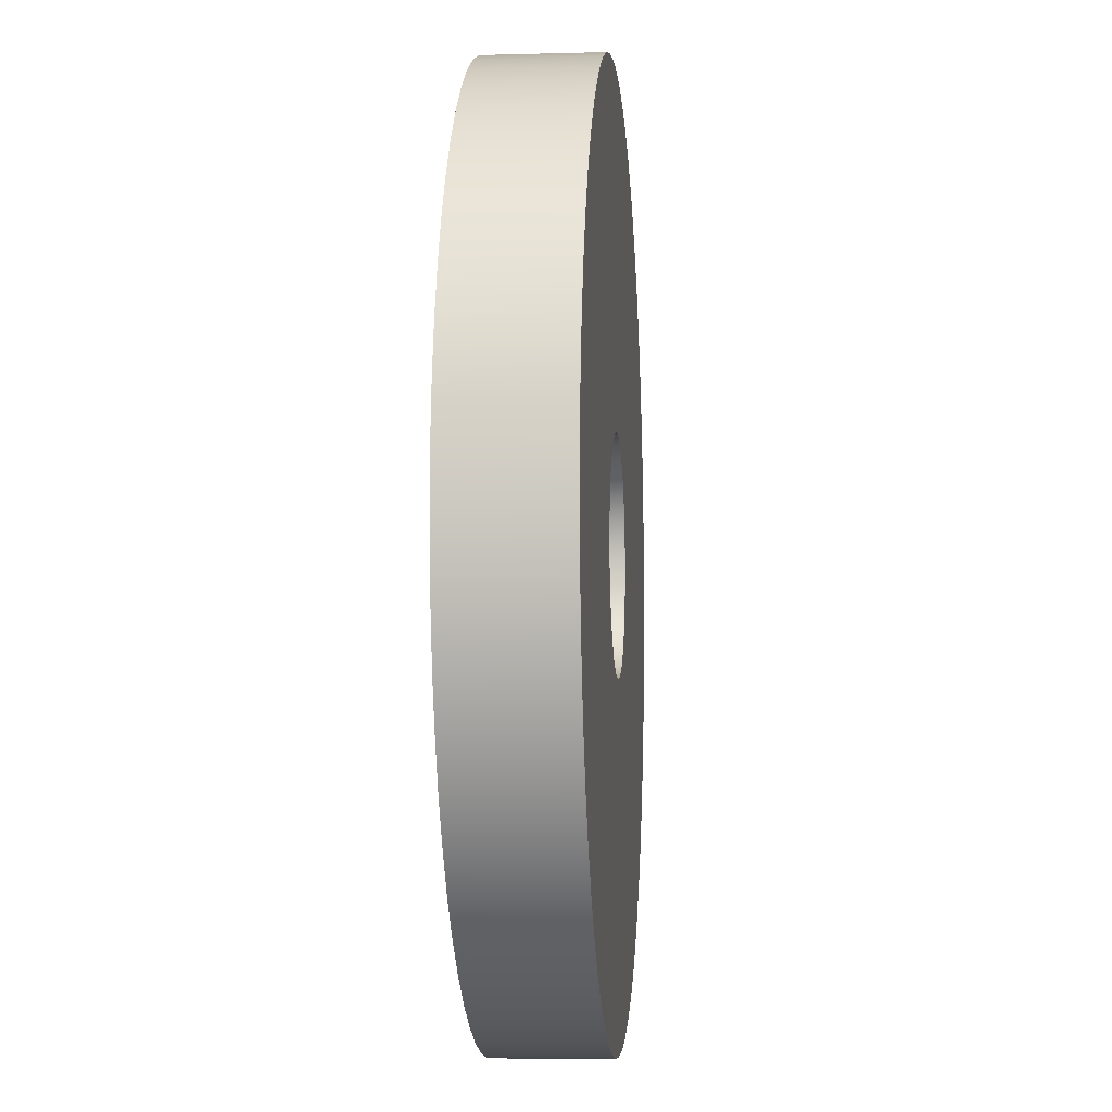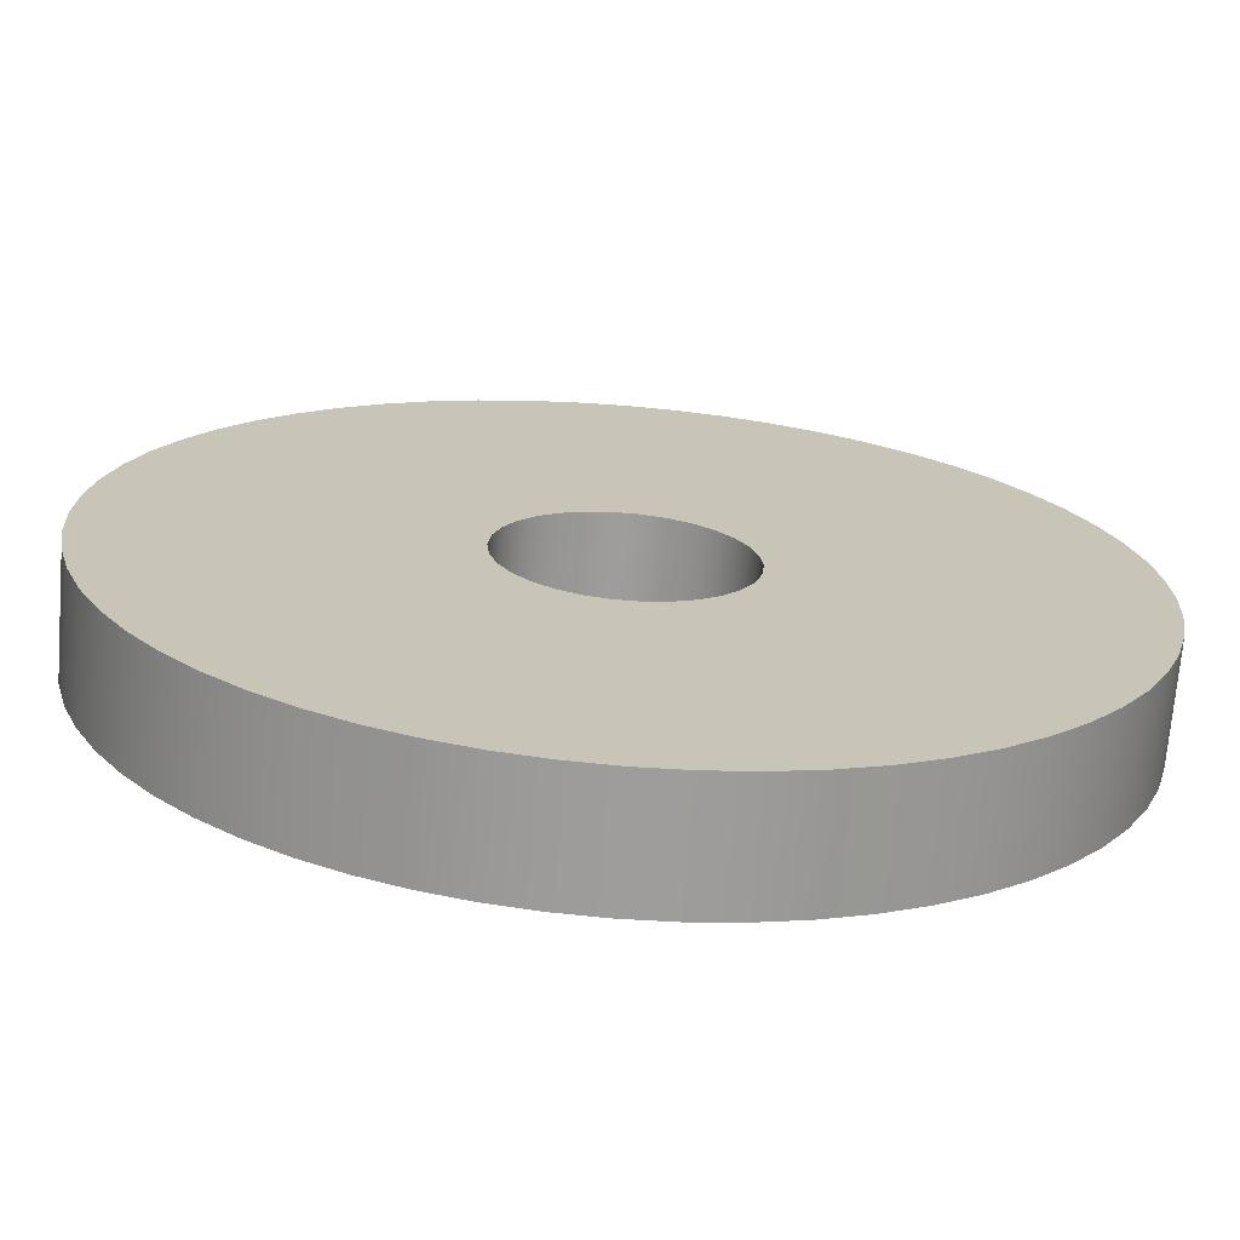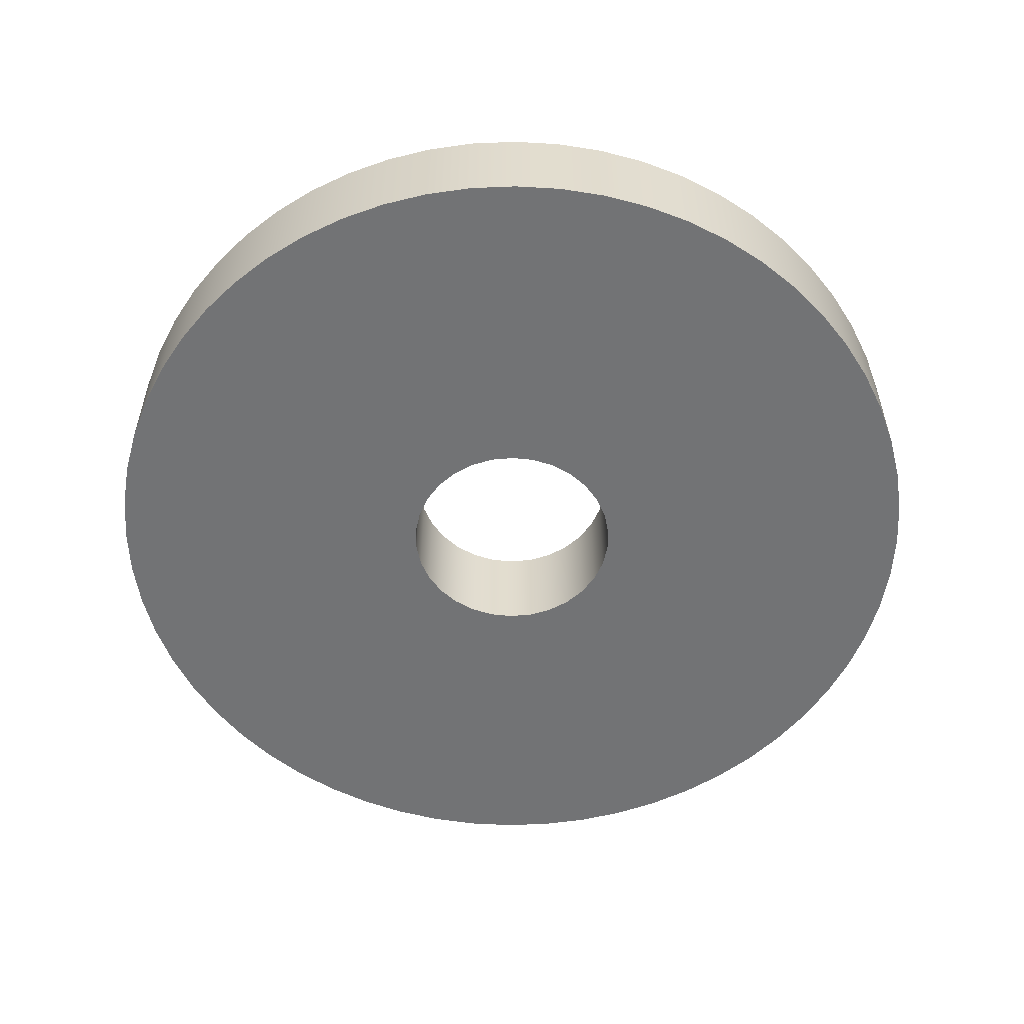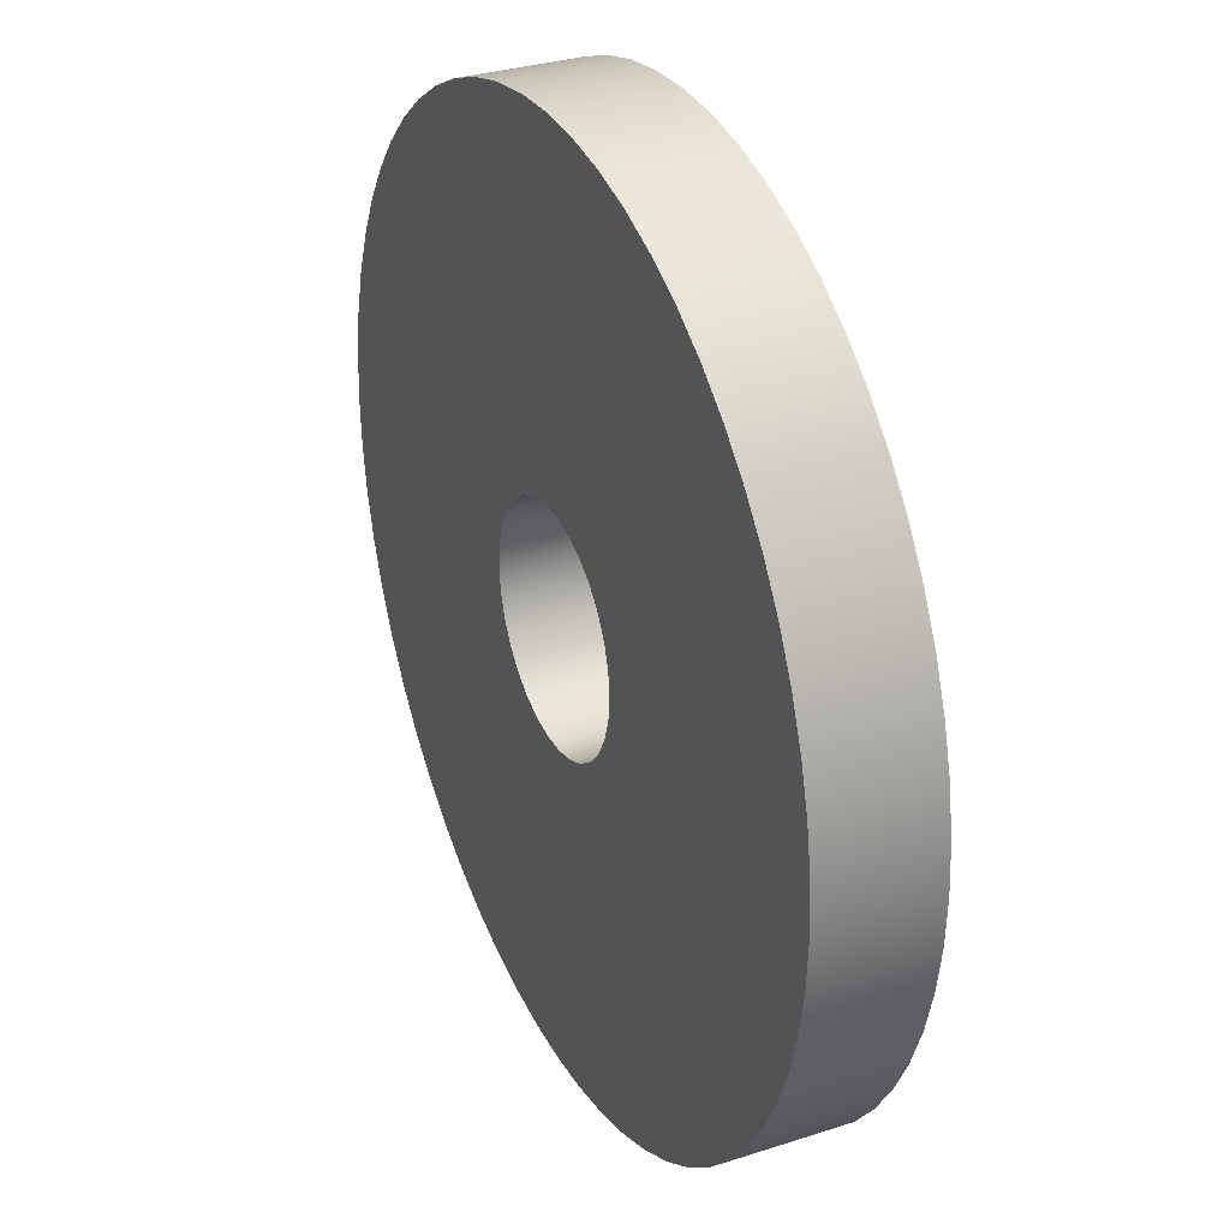
<metadata>
{"format":"obj","ext":"obj","renderer":"f3d","projection":"perspective","resolution":1024,"background":"white","views":[{"elev":-5.8,"azim":94.9,"up":"+Z"},{"elev":-70.4,"azim":-4.7,"up":"+Z"},{"elev":-55.8,"azim":149.5,"up":"+Y"},{"elev":31.5,"azim":65.4,"up":"+Z"}]}
</metadata>
<code>
v -0.05 0 6.123e-18
v -0.04891 0 0.0104
v -0.04568 0 0.02034
v -0.04045 0 0.02939
v -0.03346 0 0.03716
v -0.025 0 0.0433
v -0.01545 0 0.04755
v -0.005226 0 0.04973
v 0.005226 0 0.04973
v 0.01545 0 0.04755
v 0.025 0 0.0433
v 0.03346 0 0.03716
v 0.04045 0 0.02939
v 0.04568 0 0.02034
v 0.04891 0 0.0104
v 0.05 0 0
v 0.04891 0 -0.0104
v 0.04568 0 -0.02034
v 0.04045 0 -0.02939
v 0.03346 0 -0.03716
v 0.025 0 -0.0433
v 0.01545 0 -0.04755
v 0.005226 0 -0.04973
v -0.005226 0 -0.04973
v -0.01545 0 -0.04755
v -0.025 0 -0.0433
v -0.03346 0 -0.03716
v -0.04045 0 -0.02939
v -0.04568 0 -0.02034
v -0.04891 0 -0.0104
v -0.2 0 2.449e-17
v -0.1989 0 -0.02091
v -0.1956 0 -0.04158
v -0.1902 0 -0.0618
v -0.1827 0 -0.08135
v -0.1732 0 -0.1
v -0.1618 0 -0.1176
v -0.1486 0 -0.1338
v -0.1338 0 -0.1486
v -0.1176 0 -0.1618
v -0.1 0 -0.1732
v -0.08135 0 -0.1827
v -0.0618 0 -0.1902
v -0.04158 0 -0.1956
v -0.02091 0 -0.1989
v 1.225e-17 0 -0.2
v 0.02091 0 -0.1989
v 0.04158 0 -0.1956
v 0.0618 0 -0.1902
v 0.08135 0 -0.1827
v 0.1 0 -0.1732
v 0.1176 0 -0.1618
v 0.1338 0 -0.1486
v 0.1486 0 -0.1338
v 0.1618 0 -0.1176
v 0.1732 0 -0.1
v 0.1827 0 -0.08135
v 0.1902 0 -0.0618
v 0.1956 0 -0.04158
v 0.1989 0 -0.02091
v 0.2 0 0
v 0.1989 0 0.02091
v 0.1956 0 0.04158
v 0.1902 0 0.0618
v 0.1827 0 0.08135
v 0.1732 0 0.1
v 0.1618 0 0.1176
v 0.1486 0 0.1338
v 0.1338 0 0.1486
v 0.1176 0 0.1618
v 0.1 0 0.1732
v 0.08135 0 0.1827
v 0.0618 0 0.1902
v 0.04158 0 0.1956
v 0.02091 0 0.1989
v 1.225e-17 0 0.2
v -0.02091 0 0.1989
v -0.04158 0 0.1956
v -0.0618 0 0.1902
v -0.08135 0 0.1827
v -0.1 0 0.1732
v -0.1176 0 0.1618
v -0.1338 0 0.1486
v -0.1486 0 0.1338
v -0.1618 0 0.1176
v -0.1732 0 0.1
v -0.1827 0 0.08135
v -0.1902 0 0.0618
v -0.1956 0 0.04158
v -0.1989 0 0.02091
v -0.05 0.05 6.123e-18
v -0.04891 0.05 -0.0104
v -0.04568 0.05 -0.02034
v -0.04045 0.05 -0.02939
v -0.03346 0.05 -0.03716
v -0.025 0.05 -0.0433
v -0.01545 0.05 -0.04755
v -0.005226 0.05 -0.04973
v 0.005226 0.05 -0.04973
v 0.01545 0.05 -0.04755
v 0.025 0.05 -0.0433
v 0.03346 0.05 -0.03716
v 0.04045 0.05 -0.02939
v 0.04568 0.05 -0.02034
v 0.04891 0.05 -0.0104
v 0.05 0.05 0
v 0.04891 0.05 0.0104
v 0.04568 0.05 0.02034
v 0.04045 0.05 0.02939
v 0.03346 0.05 0.03716
v 0.025 0.05 0.0433
v 0.01545 0.05 0.04755
v 0.005226 0.05 0.04973
v -0.005226 0.05 0.04973
v -0.01545 0.05 0.04755
v -0.025 0.05 0.0433
v -0.03346 0.05 0.03716
v -0.04045 0.05 0.02939
v -0.04568 0.05 0.02034
v -0.04891 0.05 0.0104
v -0.2 0.05 2.449e-17
v -0.1989 0.05 0.02091
v -0.1956 0.05 0.04158
v -0.1902 0.05 0.0618
v -0.1827 0.05 0.08135
v -0.1732 0.05 0.1
v -0.1618 0.05 0.1176
v -0.1486 0.05 0.1338
v -0.1338 0.05 0.1486
v -0.1176 0.05 0.1618
v -0.1 0.05 0.1732
v -0.08135 0.05 0.1827
v -0.0618 0.05 0.1902
v -0.04158 0.05 0.1956
v -0.02091 0.05 0.1989
v 1.225e-17 0.05 0.2
v 0.02091 0.05 0.1989
v 0.04158 0.05 0.1956
v 0.0618 0.05 0.1902
v 0.08135 0.05 0.1827
v 0.1 0.05 0.1732
v 0.1176 0.05 0.1618
v 0.1338 0.05 0.1486
v 0.1486 0.05 0.1338
v 0.1618 0.05 0.1176
v 0.1732 0.05 0.1
v 0.1827 0.05 0.08135
v 0.1902 0.05 0.0618
v 0.1956 0.05 0.04158
v 0.1989 0.05 0.02091
v 0.2 0.05 0
v 0.1989 0.05 -0.02091
v 0.1956 0.05 -0.04158
v 0.1902 0.05 -0.0618
v 0.1827 0.05 -0.08135
v 0.1732 0.05 -0.1
v 0.1618 0.05 -0.1176
v 0.1486 0.05 -0.1338
v 0.1338 0.05 -0.1486
v 0.1176 0.05 -0.1618
v 0.1 0.05 -0.1732
v 0.08135 0.05 -0.1827
v 0.0618 0.05 -0.1902
v 0.04158 0.05 -0.1956
v 0.02091 0.05 -0.1989
v 1.225e-17 0.05 -0.2
v -0.02091 0.05 -0.1989
v -0.04158 0.05 -0.1956
v -0.0618 0.05 -0.1902
v -0.08135 0.05 -0.1827
v -0.1 0.05 -0.1732
v -0.1176 0.05 -0.1618
v -0.1338 0.05 -0.1486
v -0.1486 0.05 -0.1338
v -0.1618 0.05 -0.1176
v -0.1732 0.05 -0.1
v -0.1827 0.05 -0.08135
v -0.1902 0.05 -0.0618
v -0.1956 0.05 -0.04158
v -0.1989 0.05 -0.02091
v -0.2 0.05 2.449e-17
v -0.1989 0.05 -0.02091
v -0.1956 0.05 -0.04158
v -0.1902 0.05 -0.0618
v -0.1827 0.05 -0.08135
v -0.1732 0.05 -0.1
v -0.1618 0.05 -0.1176
v -0.1486 0.05 -0.1338
v -0.1338 0.05 -0.1486
v -0.1176 0.05 -0.1618
v -0.1 0.05 -0.1732
v -0.08135 0.05 -0.1827
v -0.0618 0.05 -0.1902
v -0.04158 0.05 -0.1956
v -0.02091 0.05 -0.1989
v 1.225e-17 0.05 -0.2
v 0.02091 0.05 -0.1989
v 0.04158 0.05 -0.1956
v 0.0618 0.05 -0.1902
v 0.08135 0.05 -0.1827
v 0.1 0.05 -0.1732
v 0.1176 0.05 -0.1618
v 0.1338 0.05 -0.1486
v 0.1486 0.05 -0.1338
v 0.1618 0.05 -0.1176
v 0.1732 0.05 -0.1
v 0.1827 0.05 -0.08135
v 0.1902 0.05 -0.0618
v 0.1956 0.05 -0.04158
v 0.1989 0.05 -0.02091
v 0.2 0.05 0
v 0.1989 0.05 0.02091
v 0.1956 0.05 0.04158
v 0.1902 0.05 0.0618
v 0.1827 0.05 0.08135
v 0.1732 0.05 0.1
v 0.1618 0.05 0.1176
v 0.1486 0.05 0.1338
v 0.1338 0.05 0.1486
v 0.1176 0.05 0.1618
v 0.1 0.05 0.1732
v 0.08135 0.05 0.1827
v 0.0618 0.05 0.1902
v 0.04158 0.05 0.1956
v 0.02091 0.05 0.1989
v 1.225e-17 0.05 0.2
v -0.02091 0.05 0.1989
v -0.04158 0.05 0.1956
v -0.0618 0.05 0.1902
v -0.08135 0.05 0.1827
v -0.1 0.05 0.1732
v -0.1176 0.05 0.1618
v -0.1338 0.05 0.1486
v -0.1486 0.05 0.1338
v -0.1618 0.05 0.1176
v -0.1732 0.05 0.1
v -0.1827 0.05 0.08135
v -0.1902 0.05 0.0618
v -0.1956 0.05 0.04158
v -0.1989 0.05 0.02091
v -0.2 0 2.449e-17
v -0.1989 0 0.02091
v -0.1956 0 0.04158
v -0.1902 0 0.0618
v -0.1827 0 0.08135
v -0.1732 0 0.1
v -0.1618 0 0.1176
v -0.1486 0 0.1338
v -0.1338 0 0.1486
v -0.1176 0 0.1618
v -0.1 0 0.1732
v -0.08135 0 0.1827
v -0.0618 0 0.1902
v -0.04158 0 0.1956
v -0.02091 0 0.1989
v 1.225e-17 0 0.2
v 0.02091 0 0.1989
v 0.04158 0 0.1956
v 0.0618 0 0.1902
v 0.08135 0 0.1827
v 0.1 0 0.1732
v 0.1176 0 0.1618
v 0.1338 0 0.1486
v 0.1486 0 0.1338
v 0.1618 0 0.1176
v 0.1732 0 0.1
v 0.1827 0 0.08135
v 0.1902 0 0.0618
v 0.1956 0 0.04158
v 0.1989 0 0.02091
v 0.2 0 0
v 0.1989 0 -0.02091
v 0.1956 0 -0.04158
v 0.1902 0 -0.0618
v 0.1827 0 -0.08135
v 0.1732 0 -0.1
v 0.1618 0 -0.1176
v 0.1486 0 -0.1338
v 0.1338 0 -0.1486
v 0.1176 0 -0.1618
v 0.1 0 -0.1732
v 0.08135 0 -0.1827
v 0.0618 0 -0.1902
v 0.04158 0 -0.1956
v 0.02091 0 -0.1989
v 1.225e-17 0 -0.2
v -0.02091 0 -0.1989
v -0.04158 0 -0.1956
v -0.0618 0 -0.1902
v -0.08135 0 -0.1827
v -0.1 0 -0.1732
v -0.1176 0 -0.1618
v -0.1338 0 -0.1486
v -0.1486 0 -0.1338
v -0.1618 0 -0.1176
v -0.1732 0 -0.1
v -0.1827 0 -0.08135
v -0.1902 0 -0.0618
v -0.1956 0 -0.04158
v -0.1989 0 -0.02091
v -0.2 0 2.449e-17
v -0.2 0.05 2.449e-17
v -0.05 0.05 6.123e-18
v -0.04891 0.05 0.0104
v -0.04568 0.05 0.02034
v -0.04045 0.05 0.02939
v -0.03346 0.05 0.03716
v -0.025 0.05 0.0433
v -0.01545 0.05 0.04755
v -0.005226 0.05 0.04973
v 0.005226 0.05 0.04973
v 0.01545 0.05 0.04755
v 0.025 0.05 0.0433
v 0.03346 0.05 0.03716
v 0.04045 0.05 0.02939
v 0.04568 0.05 0.02034
v 0.04891 0.05 0.0104
v 0.05 0.05 0
v 0.04891 0.05 -0.0104
v 0.04568 0.05 -0.02034
v 0.04045 0.05 -0.02939
v 0.03346 0.05 -0.03716
v 0.025 0.05 -0.0433
v 0.01545 0.05 -0.04755
v 0.005226 0.05 -0.04973
v -0.005226 0.05 -0.04973
v -0.01545 0.05 -0.04755
v -0.025 0.05 -0.0433
v -0.03346 0.05 -0.03716
v -0.04045 0.05 -0.02939
v -0.04568 0.05 -0.02034
v -0.04891 0.05 -0.0104
v -0.05 0 6.123e-18
v -0.04891 0 -0.0104
v -0.04568 0 -0.02034
v -0.04045 0 -0.02939
v -0.03346 0 -0.03716
v -0.025 0 -0.0433
v -0.01545 0 -0.04755
v -0.005226 0 -0.04973
v 0.005226 0 -0.04973
v 0.01545 0 -0.04755
v 0.025 0 -0.0433
v 0.03346 0 -0.03716
v 0.04045 0 -0.02939
v 0.04568 0 -0.02034
v 0.04891 0 -0.0104
v 0.05 0 0
v 0.04891 0 0.0104
v 0.04568 0 0.02034
v 0.04045 0 0.02939
v 0.03346 0 0.03716
v 0.025 0 0.0433
v 0.01545 0 0.04755
v 0.005226 0 0.04973
v -0.005226 0 0.04973
v -0.01545 0 0.04755
v -0.025 0 0.0433
v -0.03346 0 0.03716
v -0.04045 0 0.02939
v -0.04568 0 0.02034
v -0.04891 0 0.0104
v -0.05 0.05 6.123e-18
v -0.05 0 6.123e-18
f 2 90 1
f 1 90 31
f 1 31 32
f 3 88 2
f 2 88 89
f 2 89 90
f 4 86 3
f 3 86 87
f 3 87 88
f 5 84 4
f 4 84 85
f 4 85 86
f 6 82 5
f 5 82 83
f 5 83 84
f 7 80 6
f 6 80 81
f 6 81 82
f 8 78 7
f 7 78 79
f 7 79 80
f 9 76 8
f 8 76 77
f 8 77 78
f 10 74 9
f 9 74 75
f 9 75 76
f 11 72 10
f 10 72 73
f 10 73 74
f 12 70 11
f 11 70 71
f 11 71 72
f 13 68 12
f 12 68 69
f 12 69 70
f 14 66 13
f 13 66 67
f 13 67 68
f 15 64 14
f 14 64 65
f 14 65 66
f 16 62 15
f 15 62 63
f 15 63 64
f 17 60 16
f 16 60 61
f 16 61 62
f 18 58 17
f 17 58 59
f 17 59 60
f 19 56 18
f 18 56 57
f 18 57 58
f 20 54 19
f 19 54 55
f 19 55 56
f 21 52 20
f 20 52 53
f 20 53 54
f 22 50 21
f 21 50 51
f 21 51 52
f 23 48 22
f 22 48 49
f 22 49 50
f 24 46 23
f 23 46 47
f 23 47 48
f 25 44 24
f 24 44 45
f 24 45 46
f 26 42 25
f 25 42 43
f 25 43 44
f 27 40 26
f 26 40 41
f 26 41 42
f 28 38 27
f 27 38 39
f 27 39 40
f 29 36 28
f 28 36 37
f 28 37 38
f 30 34 29
f 29 34 35
f 29 35 36
f 1 32 30
f 30 32 33
f 30 33 34
f 92 180 91
f 91 180 121
f 91 121 122
f 93 178 92
f 92 178 179
f 92 179 180
f 94 176 93
f 93 176 177
f 93 177 178
f 95 174 94
f 94 174 175
f 94 175 176
f 96 172 95
f 95 172 173
f 95 173 174
f 97 170 96
f 96 170 171
f 96 171 172
f 98 168 97
f 97 168 169
f 97 169 170
f 99 166 98
f 98 166 167
f 98 167 168
f 100 164 99
f 99 164 165
f 99 165 166
f 101 162 100
f 100 162 163
f 100 163 164
f 102 160 101
f 101 160 161
f 101 161 162
f 103 158 102
f 102 158 159
f 102 159 160
f 104 156 103
f 103 156 157
f 103 157 158
f 105 154 104
f 104 154 155
f 104 155 156
f 106 152 105
f 105 152 153
f 105 153 154
f 107 150 106
f 106 150 151
f 106 151 152
f 108 148 107
f 107 148 149
f 107 149 150
f 109 146 108
f 108 146 147
f 108 147 148
f 110 144 109
f 109 144 145
f 109 145 146
f 111 142 110
f 110 142 143
f 110 143 144
f 112 140 111
f 111 140 141
f 111 141 142
f 113 138 112
f 112 138 139
f 112 139 140
f 114 136 113
f 113 136 137
f 113 137 138
f 115 134 114
f 114 134 135
f 114 135 136
f 116 132 115
f 115 132 133
f 115 133 134
f 117 130 116
f 116 130 131
f 116 131 132
f 118 128 117
f 117 128 129
f 117 129 130
f 119 126 118
f 118 126 127
f 118 127 128
f 120 124 119
f 119 124 125
f 119 125 126
f 91 122 120
f 120 122 123
f 120 123 124
f 182 300 181
f 181 300 301
f 302 241 240
f 240 241 242
f 240 242 239
f 239 242 243
f 239 243 238
f 238 243 244
f 238 244 237
f 237 244 245
f 237 245 236
f 236 245 246
f 236 246 235
f 235 246 247
f 235 247 234
f 234 247 248
f 234 248 233
f 233 248 249
f 233 249 232
f 232 249 250
f 232 250 231
f 231 250 251
f 231 251 230
f 230 251 252
f 230 252 229
f 229 252 253
f 229 253 228
f 228 253 254
f 228 254 227
f 227 254 255
f 227 255 226
f 226 255 256
f 226 256 225
f 225 256 257
f 225 257 224
f 224 257 258
f 224 258 223
f 223 258 259
f 223 259 222
f 222 259 260
f 222 260 221
f 221 260 261
f 221 261 220
f 220 261 262
f 220 262 219
f 219 262 263
f 219 263 218
f 218 263 264
f 218 264 217
f 217 264 265
f 217 265 216
f 216 265 266
f 216 266 215
f 215 266 267
f 215 267 214
f 214 267 268
f 214 268 213
f 213 268 269
f 213 269 212
f 212 269 270
f 212 270 211
f 211 270 271
f 211 271 210
f 210 271 272
f 210 272 209
f 209 272 273
f 209 273 208
f 208 273 274
f 208 274 207
f 207 274 275
f 207 275 206
f 206 275 276
f 206 276 205
f 205 276 277
f 205 277 204
f 204 277 278
f 204 278 203
f 203 278 279
f 203 279 202
f 202 279 280
f 202 280 201
f 201 280 281
f 201 281 200
f 200 281 282
f 200 282 199
f 199 282 283
f 199 283 198
f 198 283 284
f 198 284 197
f 197 284 285
f 197 285 196
f 196 285 286
f 196 286 195
f 195 286 287
f 195 287 194
f 194 287 288
f 194 288 193
f 193 288 289
f 193 289 192
f 192 289 290
f 192 290 191
f 191 290 291
f 191 291 190
f 190 291 292
f 190 292 189
f 189 292 293
f 189 293 188
f 188 293 294
f 188 294 187
f 187 294 295
f 187 295 186
f 186 295 296
f 186 296 185
f 185 296 297
f 185 297 184
f 184 297 298
f 184 298 183
f 183 298 299
f 183 299 182
f 182 299 300
f 304 362 303
f 303 362 364
f 363 333 332
f 332 333 334
f 332 334 331
f 331 334 335
f 331 335 330
f 330 335 336
f 330 336 329
f 329 336 337
f 329 337 328
f 328 337 338
f 328 338 327
f 327 338 339
f 327 339 326
f 326 339 340
f 326 340 325
f 325 340 341
f 325 341 324
f 324 341 342
f 324 342 323
f 323 342 343
f 323 343 322
f 322 343 344
f 322 344 321
f 321 344 345
f 321 345 320
f 320 345 346
f 320 346 319
f 319 346 347
f 319 347 318
f 318 347 348
f 318 348 317
f 317 348 349
f 317 349 316
f 316 349 350
f 316 350 315
f 315 350 351
f 315 351 314
f 314 351 352
f 314 352 313
f 313 352 353
f 313 353 312
f 312 353 354
f 312 354 311
f 311 354 355
f 311 355 310
f 310 355 356
f 310 356 309
f 309 356 357
f 309 357 308
f 308 357 358
f 308 358 307
f 307 358 359
f 307 359 306
f 306 359 360
f 306 360 305
f 305 360 361
f 305 361 304
f 304 361 362

</code>
